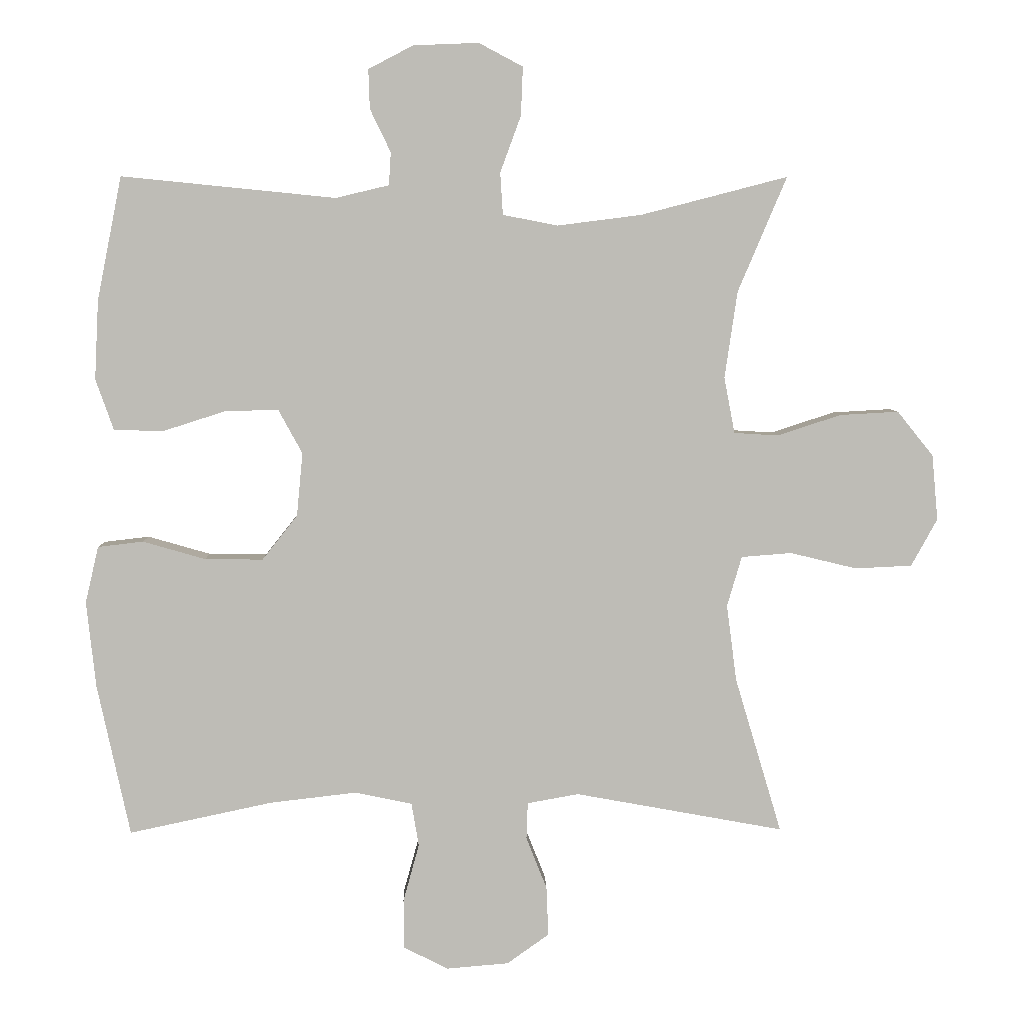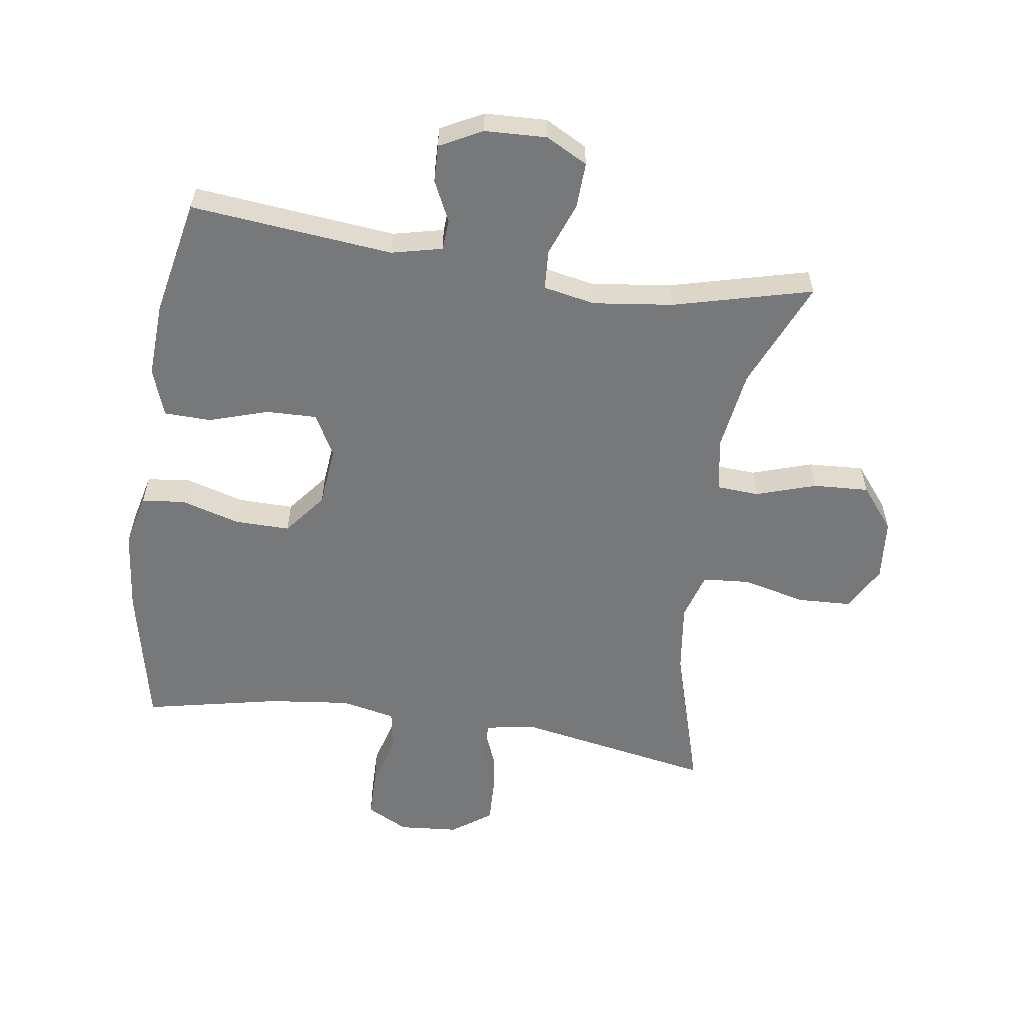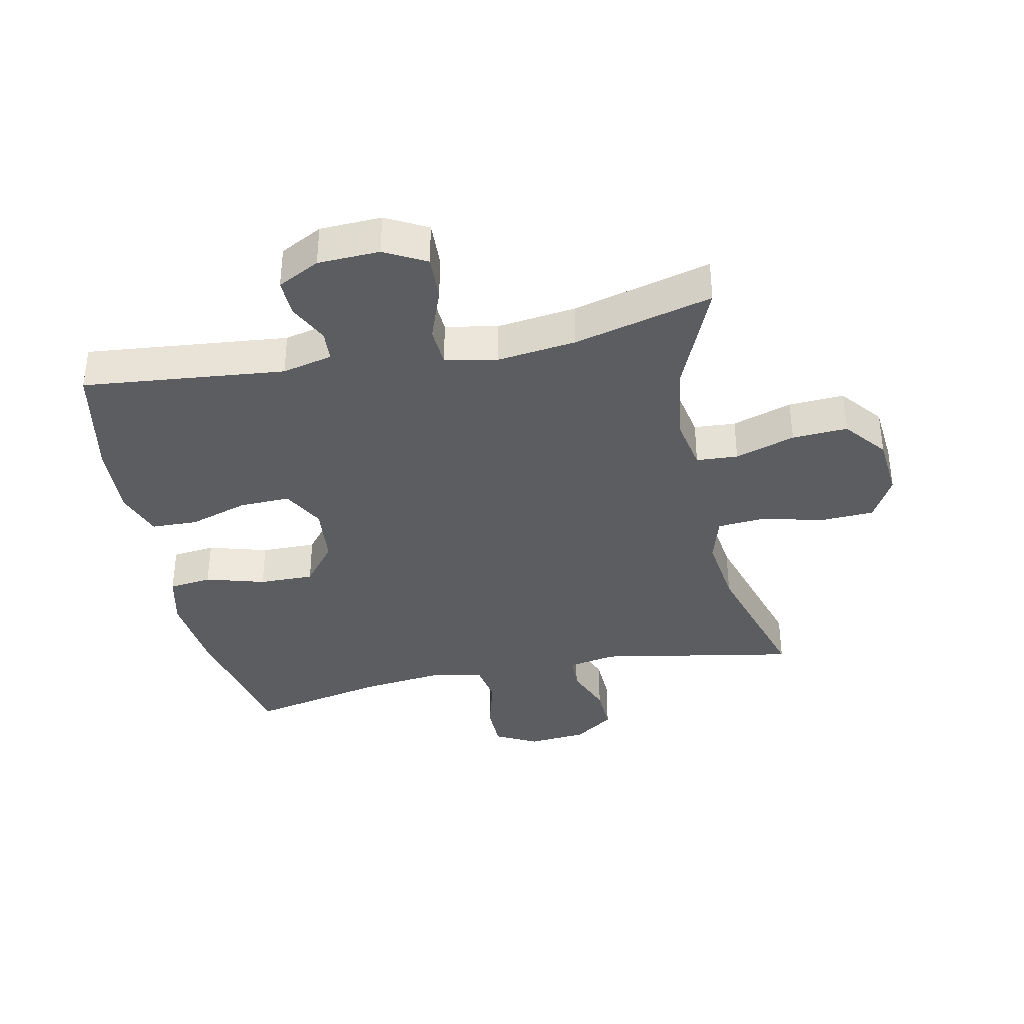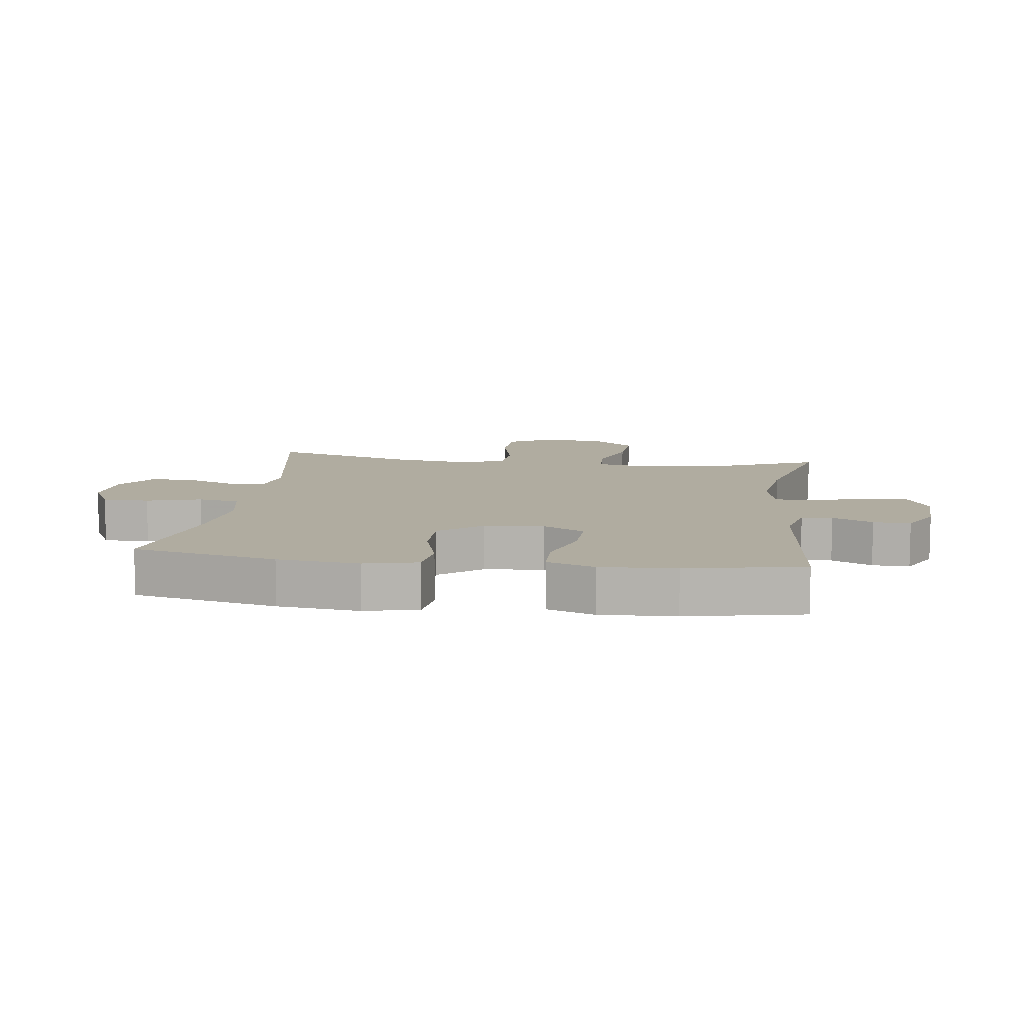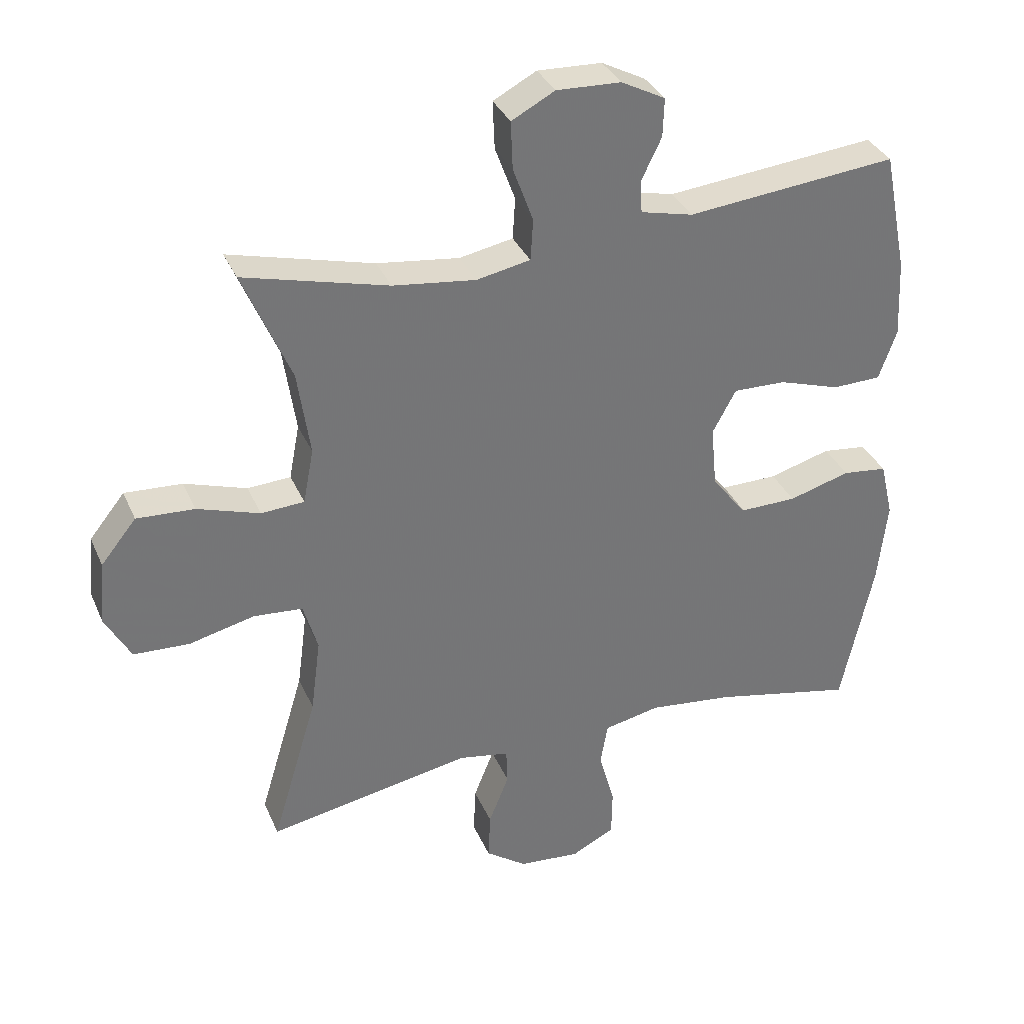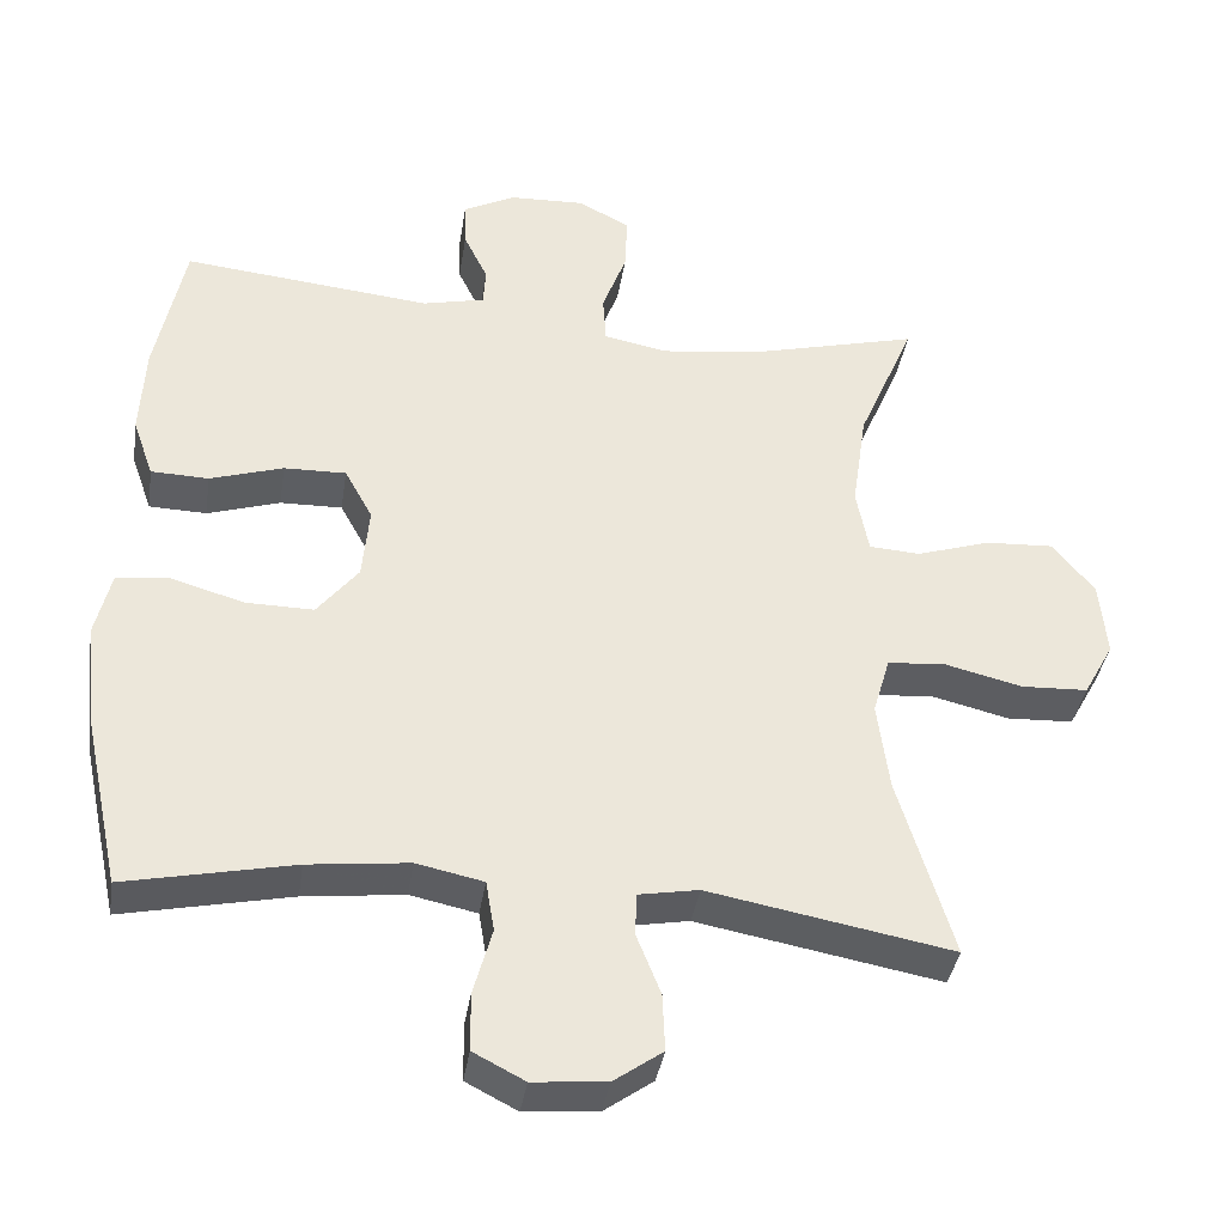
<metadata>
{"format":"obj","ext":"obj","renderer":"f3d","projection":"perspective","resolution":1024,"background":"white","views":[{"elev":5.6,"azim":-1.3,"up":"+Z"},{"elev":-57.4,"azim":-8.5,"up":"+Y"},{"elev":-36.9,"azim":11.7,"up":"+Y"},{"elev":10.0,"azim":-82.4,"up":"+Y"},{"elev":34.3,"azim":158.8,"up":"+Z"},{"elev":-38.1,"azim":-8.8,"up":"+Z"}]}
</metadata>
<code>
v -0.5 0.07 -0.5
v -0.549 0.07 -0.272
v -0.563 0.07 -0.143
v -0.543 0.07 -0.058
v -0.475 0.07 -0.05
v -0.381 0.07 -0.077
v -0.294 0.07 -0.078
v -0.241 0.07 -0.011
v -0.232 0.07 0.084
v -0.268 0.07 0.15
v -0.348 0.07 0.148
v -0.442 0.07 0.118
v -0.516 0.07 0.12
v -0.543 0.07 0.196
v -0.537 0.07 0.315
v -0.5 0.07 0.5
v -0.179 0.07 0.468
v -0.099 0.07 0.487
v -0.096 0.07 0.536
v -0.127 0.07 0.6
v -0.129 0.07 0.659
v -0.062 0.07 0.694
v 0.036 0.07 0.698
v 0.102 0.07 0.663
v 0.099 0.07 0.59
v 0.068 0.07 0.506
v 0.072 0.07 0.443
v 0.154 0.07 0.427
v 0.28 0.07 0.443
v 0.5 0.07 0.5
v 0.427 0.07 0.328
v 0.408 0.07 0.198
v 0.424 0.07 0.114
v 0.49 0.07 0.11
v 0.585 0.07 0.141
v 0.673 0.07 0.146
v 0.727 0.07 0.079
v 0.736 0.07 -0.019
v 0.697 0.07 -0.09
v 0.612 0.07 -0.094
v 0.512 0.07 -0.07
v 0.437 0.07 -0.076
v 0.415 0.07 -0.151
v 0.43 0.07 -0.266
v 0.5 0.07 -0.5
v 0.187 0.07 -0.443
v 0.11 0.07 -0.457
v 0.108 0.07 -0.512
v 0.139 0.07 -0.59
v 0.142 0.07 -0.664
v 0.079 0.07 -0.709
v -0.015 0.07 -0.717
v -0.081 0.07 -0.683
v -0.082 0.07 -0.609
v -0.058 0.07 -0.522
v -0.069 0.07 -0.457
v -0.155 0.07 -0.439
v -0.284 0.07 -0.454
v -0.5 0 -0.5
v -0.549 0 -0.272
v -0.563 0 -0.143
v -0.543 0 -0.058
v -0.475 0 -0.05
v -0.381 0 -0.077
v -0.294 0 -0.078
v -0.241 0 -0.011
v -0.232 0 0.084
v -0.268 0 0.15
v -0.348 0 0.148
v -0.442 0 0.118
v -0.516 0 0.12
v -0.543 0 0.196
v -0.537 0 0.315
v -0.5 0 0.5
v -0.179 0 0.468
v -0.099 0 0.487
v -0.096 0 0.536
v -0.127 0 0.6
v -0.129 0 0.659
v -0.062 0 0.694
v 0.036 0 0.698
v 0.102 0 0.663
v 0.099 0 0.59
v 0.068 0 0.506
v 0.072 0 0.443
v 0.154 0 0.427
v 0.28 0 0.443
v 0.5 0 0.5
v 0.427 0 0.328
v 0.408 0 0.198
v 0.424 0 0.114
v 0.49 0 0.11
v 0.585 0 0.141
v 0.673 0 0.146
v 0.727 0 0.079
v 0.736 0 -0.019
v 0.697 0 -0.09
v 0.612 0 -0.094
v 0.512 0 -0.07
v 0.437 0 -0.076
v 0.415 0 -0.151
v 0.43 0 -0.266
v 0.5 0 -0.5
v 0.187 0 -0.443
v 0.11 0 -0.457
v 0.108 0 -0.512
v 0.139 0 -0.59
v 0.142 0 -0.664
v 0.079 0 -0.709
v -0.015 0 -0.717
v -0.081 0 -0.683
v -0.082 0 -0.609
v -0.058 0 -0.522
v -0.069 0 -0.457
v -0.155 0 -0.439
v -0.284 0 -0.454
f 53 54 55
f 52 53 55
f 51 52 55
f 50 51 55
f 49 50 55
f 48 49 55
f 47 48 55 56
f 46 47 56 57
f 44 45 46
f 43 44 46 57
f 39 40 41
f 38 39 41
f 37 38 41
f 36 37 41
f 35 36 41
f 34 35 41
f 33 34 41 42
f 43 57 58
f 42 43 58
f 33 42 58
f 32 33 58
f 24 25 26
f 23 24 26
f 22 23 26
f 21 22 26
f 20 21 26
f 19 20 26
f 18 19 26 27
f 17 18 27
f 15 16 17
f 14 15 17
f 13 14 17
f 12 13 17
f 11 12 17
f 17 27 28
f 11 17 28
f 10 11 28
f 4 5 6
f 3 4 6
f 2 3 6
f 1 2 6
f 58 1 6
f 58 6 7
f 58 7 8
f 32 58 8
f 31 32 8
f 31 8 9
f 30 31 9
f 29 30 9
f 9 10 28 29
f 113 112 111
f 113 111 110
f 113 110 109
f 113 109 108
f 113 108 107
f 113 107 106
f 114 113 106 105
f 115 114 105 104
f 104 103 102
f 115 104 102 101
f 99 98 97
f 99 97 96
f 99 96 95
f 99 95 94
f 99 94 93
f 99 93 92
f 100 99 92 91
f 116 115 101
f 116 101 100
f 116 100 91
f 116 91 90
f 84 83 82
f 84 82 81
f 84 81 80
f 84 80 79
f 84 79 78
f 84 78 77
f 85 84 77 76
f 85 76 75
f 75 74 73
f 75 73 72
f 75 72 71
f 75 71 70
f 75 70 69
f 86 85 75
f 86 75 69
f 86 69 68
f 64 63 62
f 64 62 61
f 64 61 60
f 64 60 59
f 64 59 116
f 65 64 116
f 66 65 116
f 66 116 90
f 66 90 89
f 67 66 89
f 67 89 88
f 67 88 87
f 87 86 68 67
f 1 59 60 2
f 2 60 61 3
f 3 61 62 4
f 4 62 63 5
f 5 63 64 6
f 6 64 65 7
f 7 65 66 8
f 8 66 67 9
f 9 67 68 10
f 10 68 69 11
f 11 69 70 12
f 12 70 71 13
f 13 71 72 14
f 14 72 73 15
f 15 73 74 16
f 16 74 75 17
f 17 75 76 18
f 18 76 77 19
f 19 77 78 20
f 20 78 79 21
f 21 79 80 22
f 22 80 81 23
f 23 81 82 24
f 24 82 83 25
f 25 83 84 26
f 26 84 85 27
f 27 85 86 28
f 28 86 87 29
f 29 87 88 30
f 30 88 89 31
f 31 89 90 32
f 32 90 91 33
f 33 91 92 34
f 34 92 93 35
f 35 93 94 36
f 36 94 95 37
f 37 95 96 38
f 38 96 97 39
f 39 97 98 40
f 40 98 99 41
f 41 99 100 42
f 42 100 101 43
f 43 101 102 44
f 44 102 103 45
f 45 103 104 46
f 46 104 105 47
f 47 105 106 48
f 48 106 107 49
f 49 107 108 50
f 50 108 109 51
f 51 109 110 52
f 52 110 111 53
f 53 111 112 54
f 54 112 113 55
f 55 113 114 56
f 56 114 115 57
f 57 115 116 58
f 58 116 59 1

</code>
